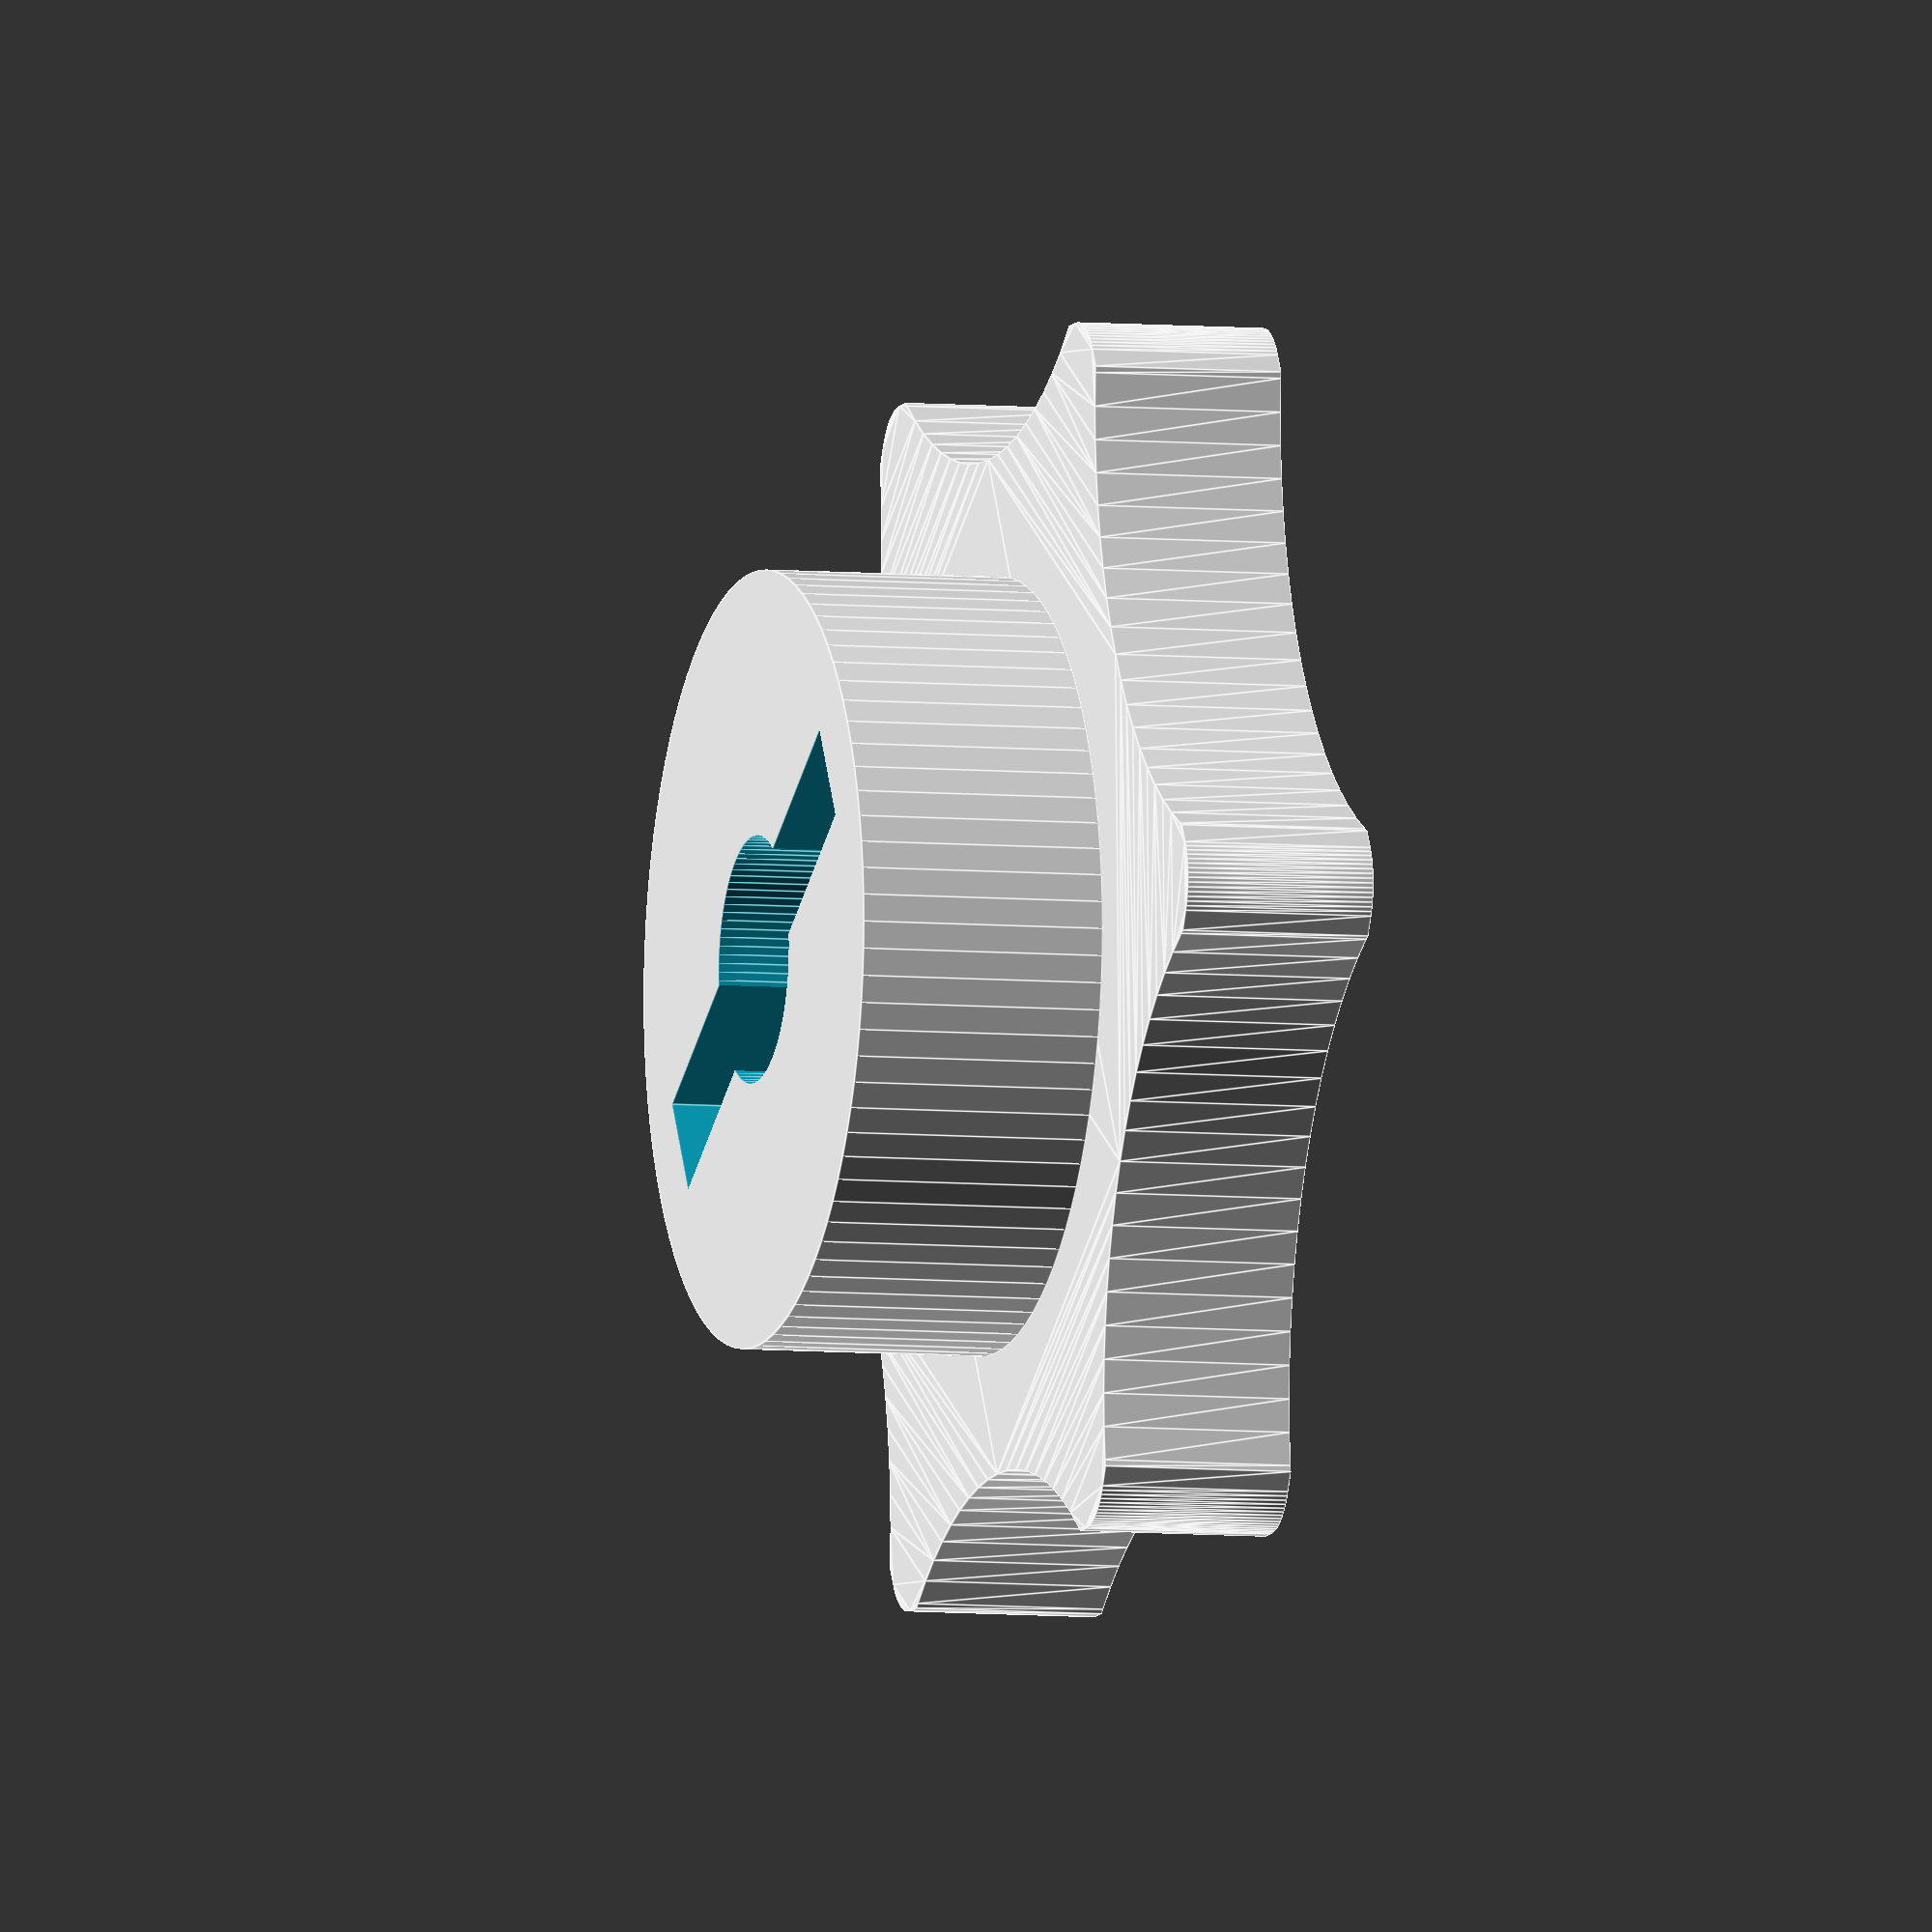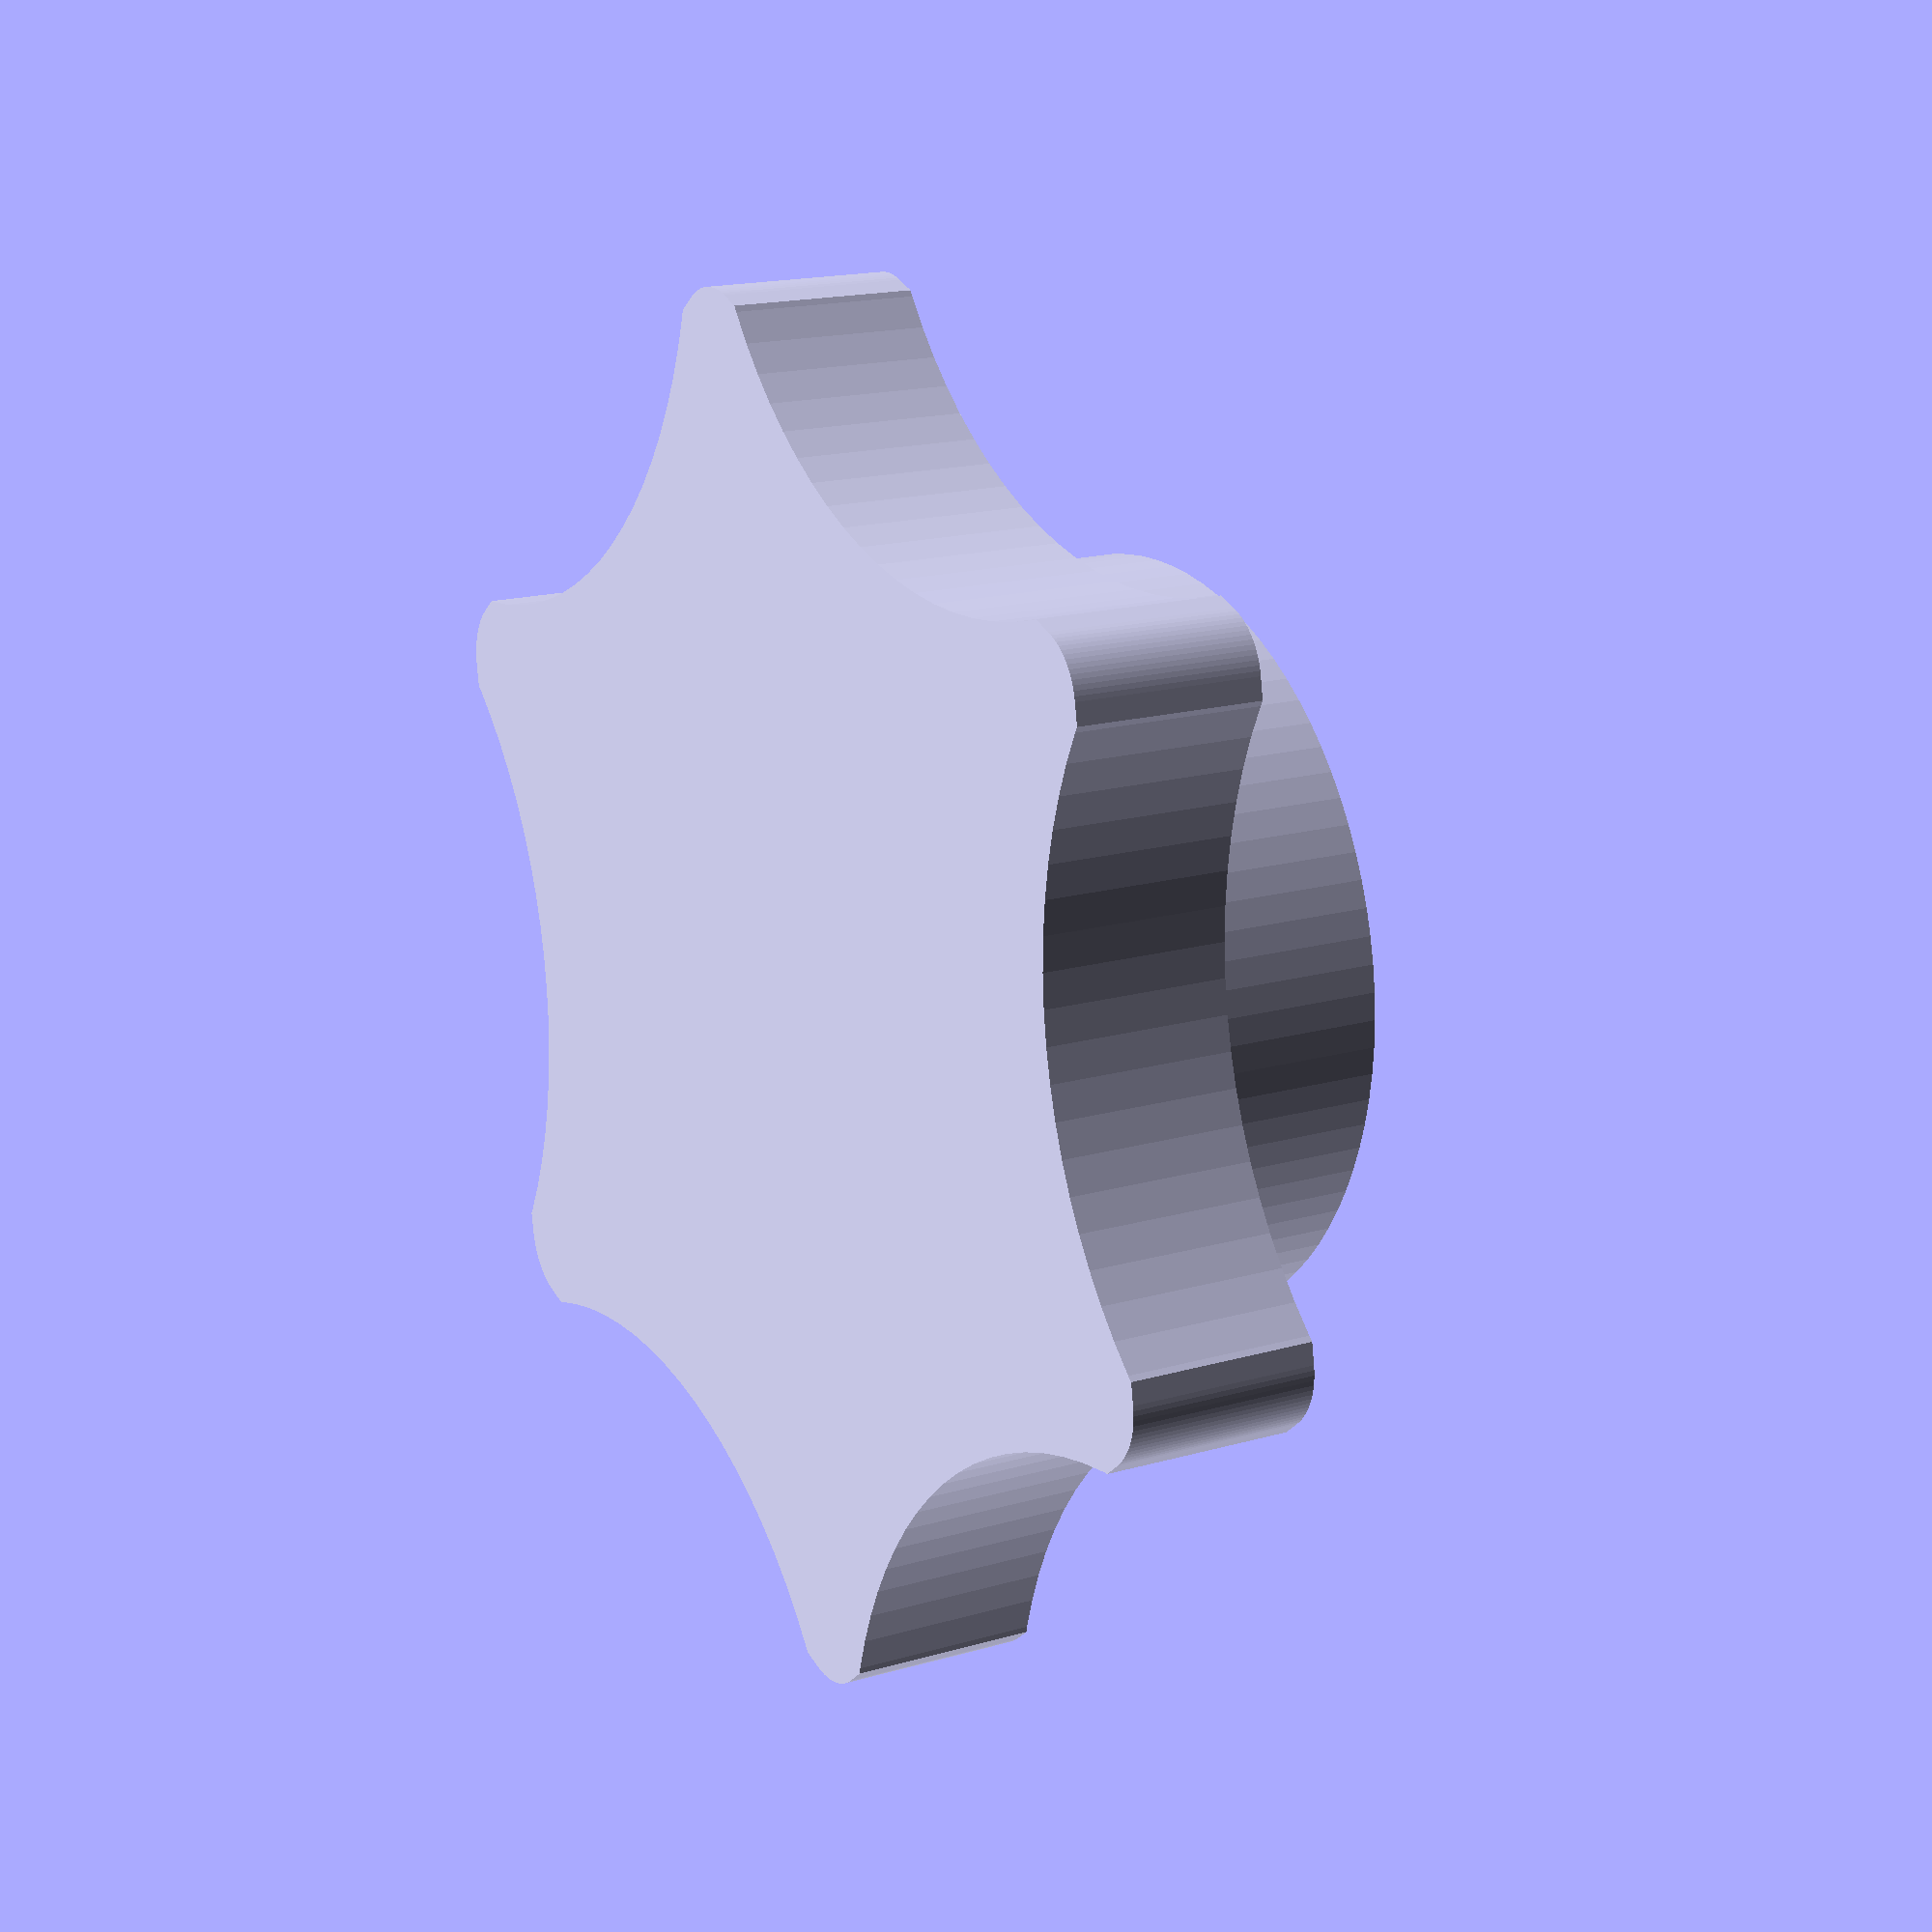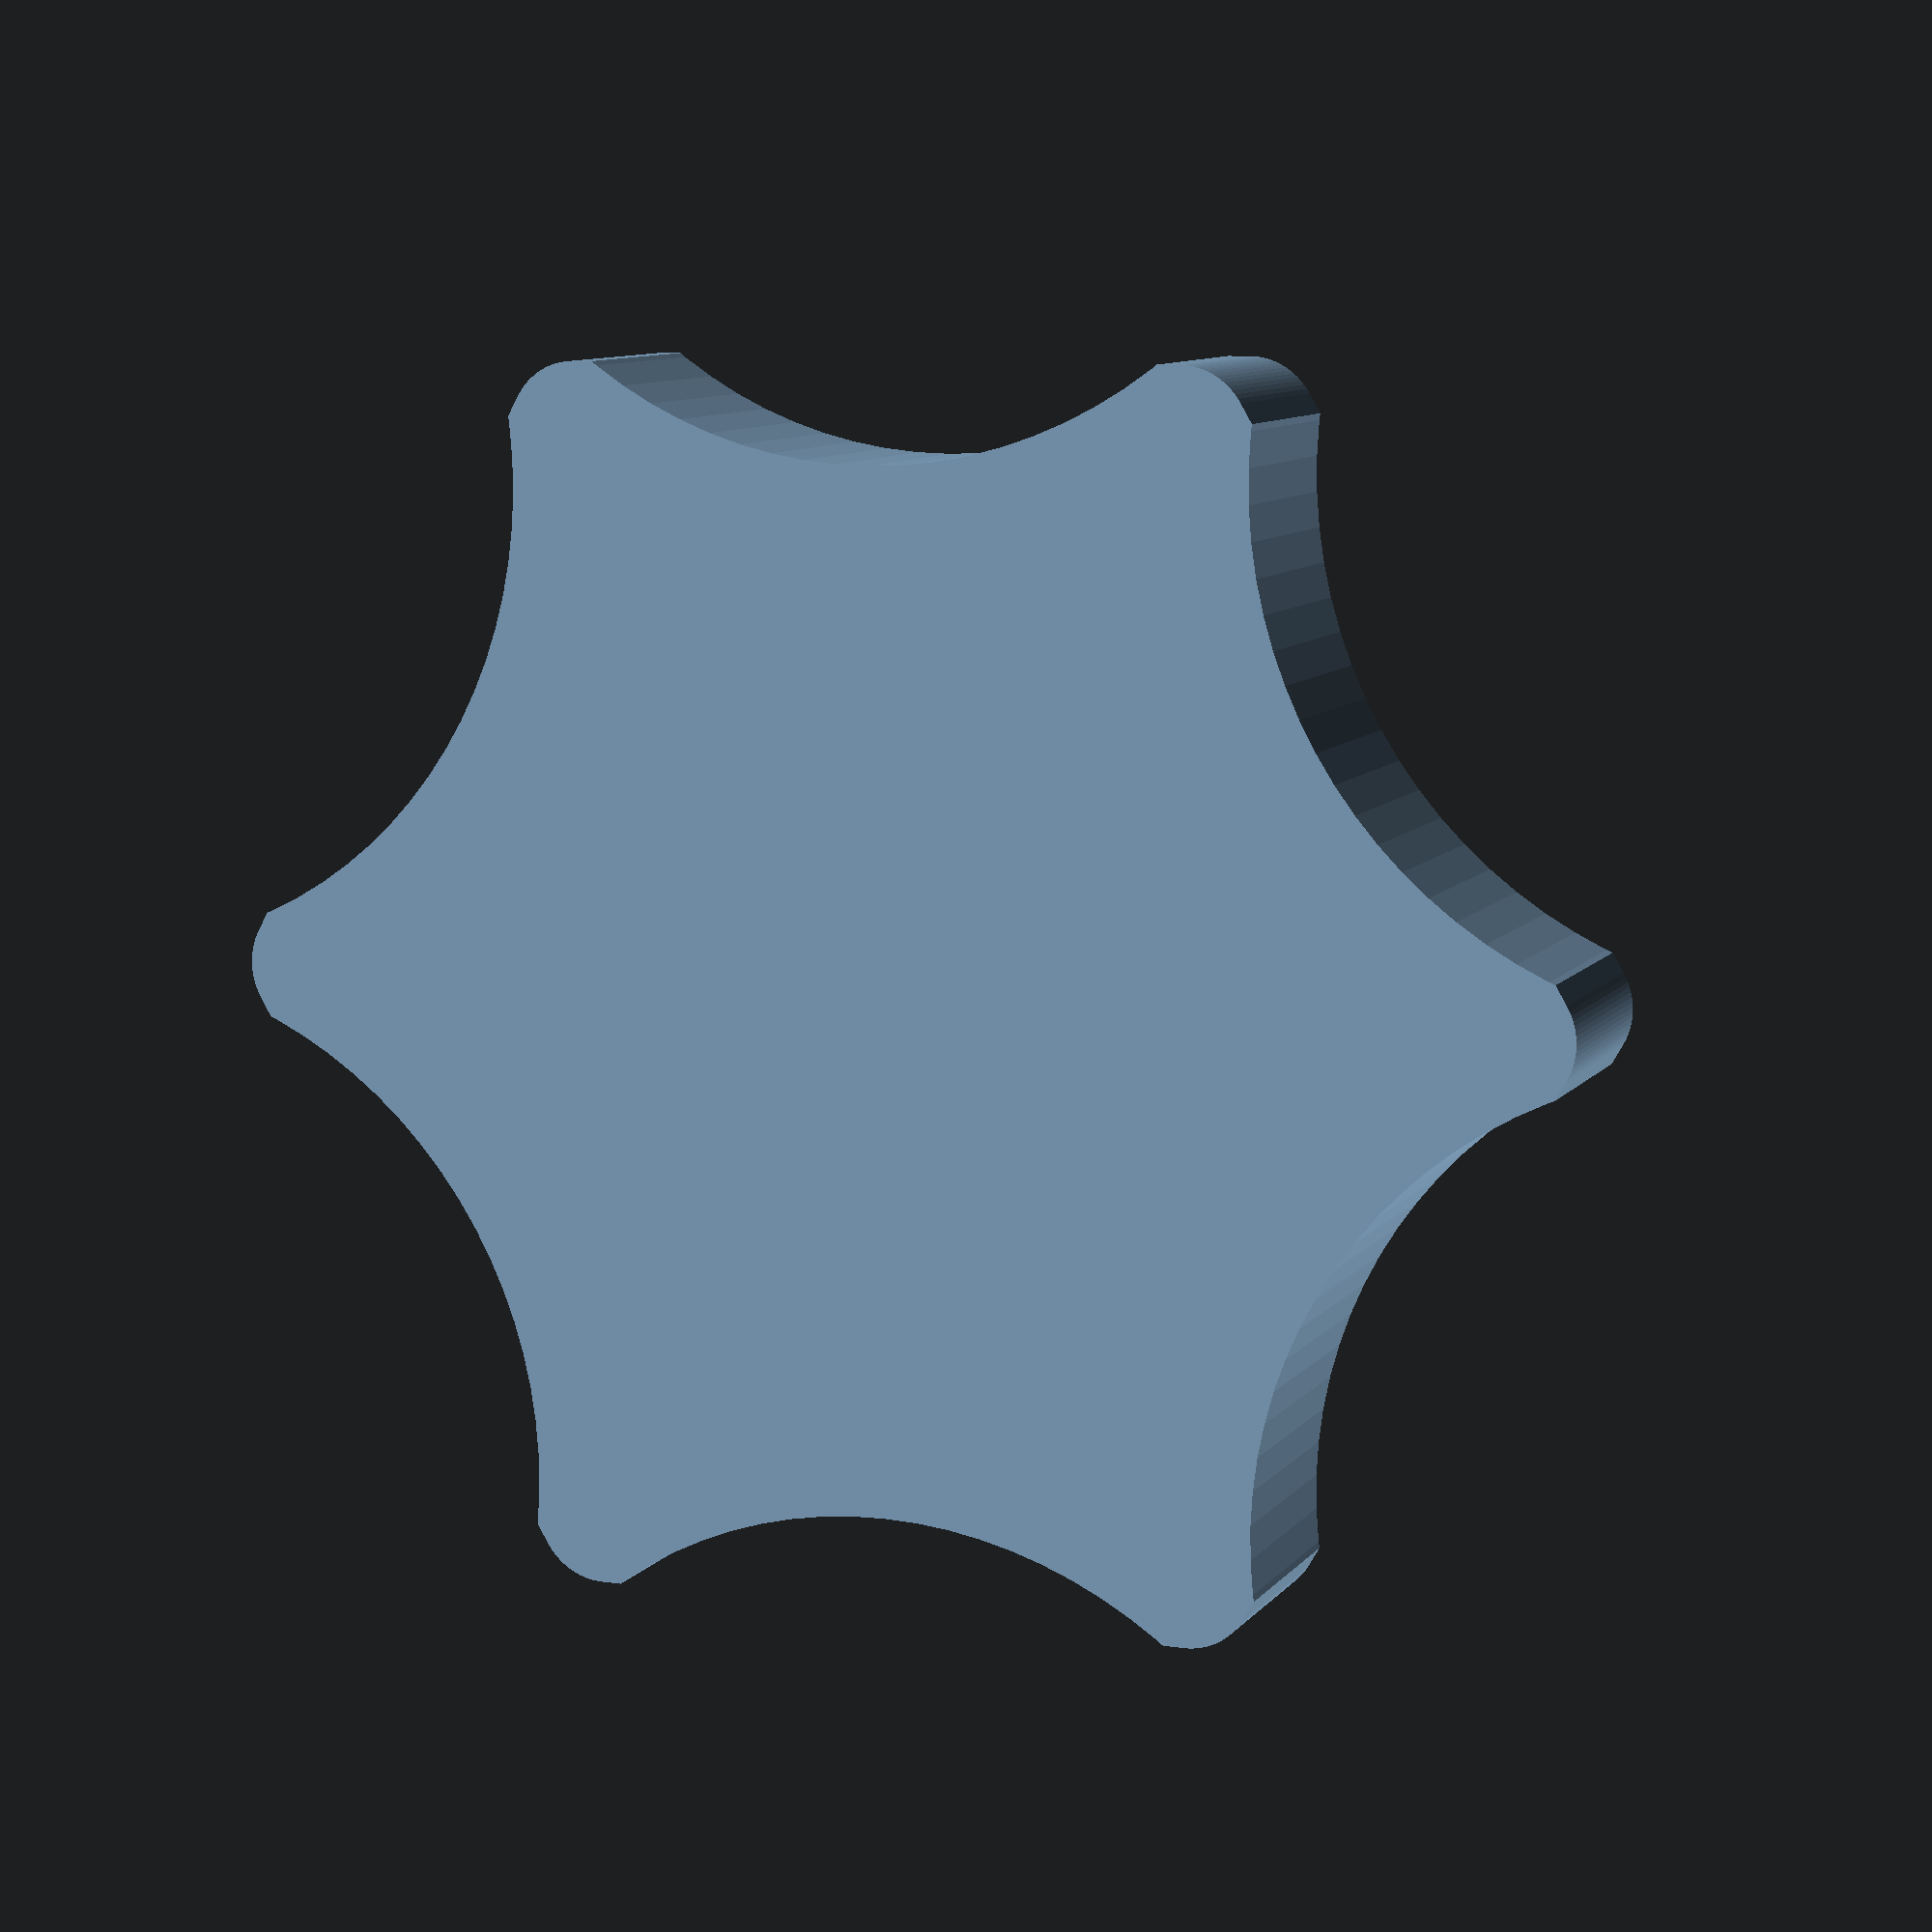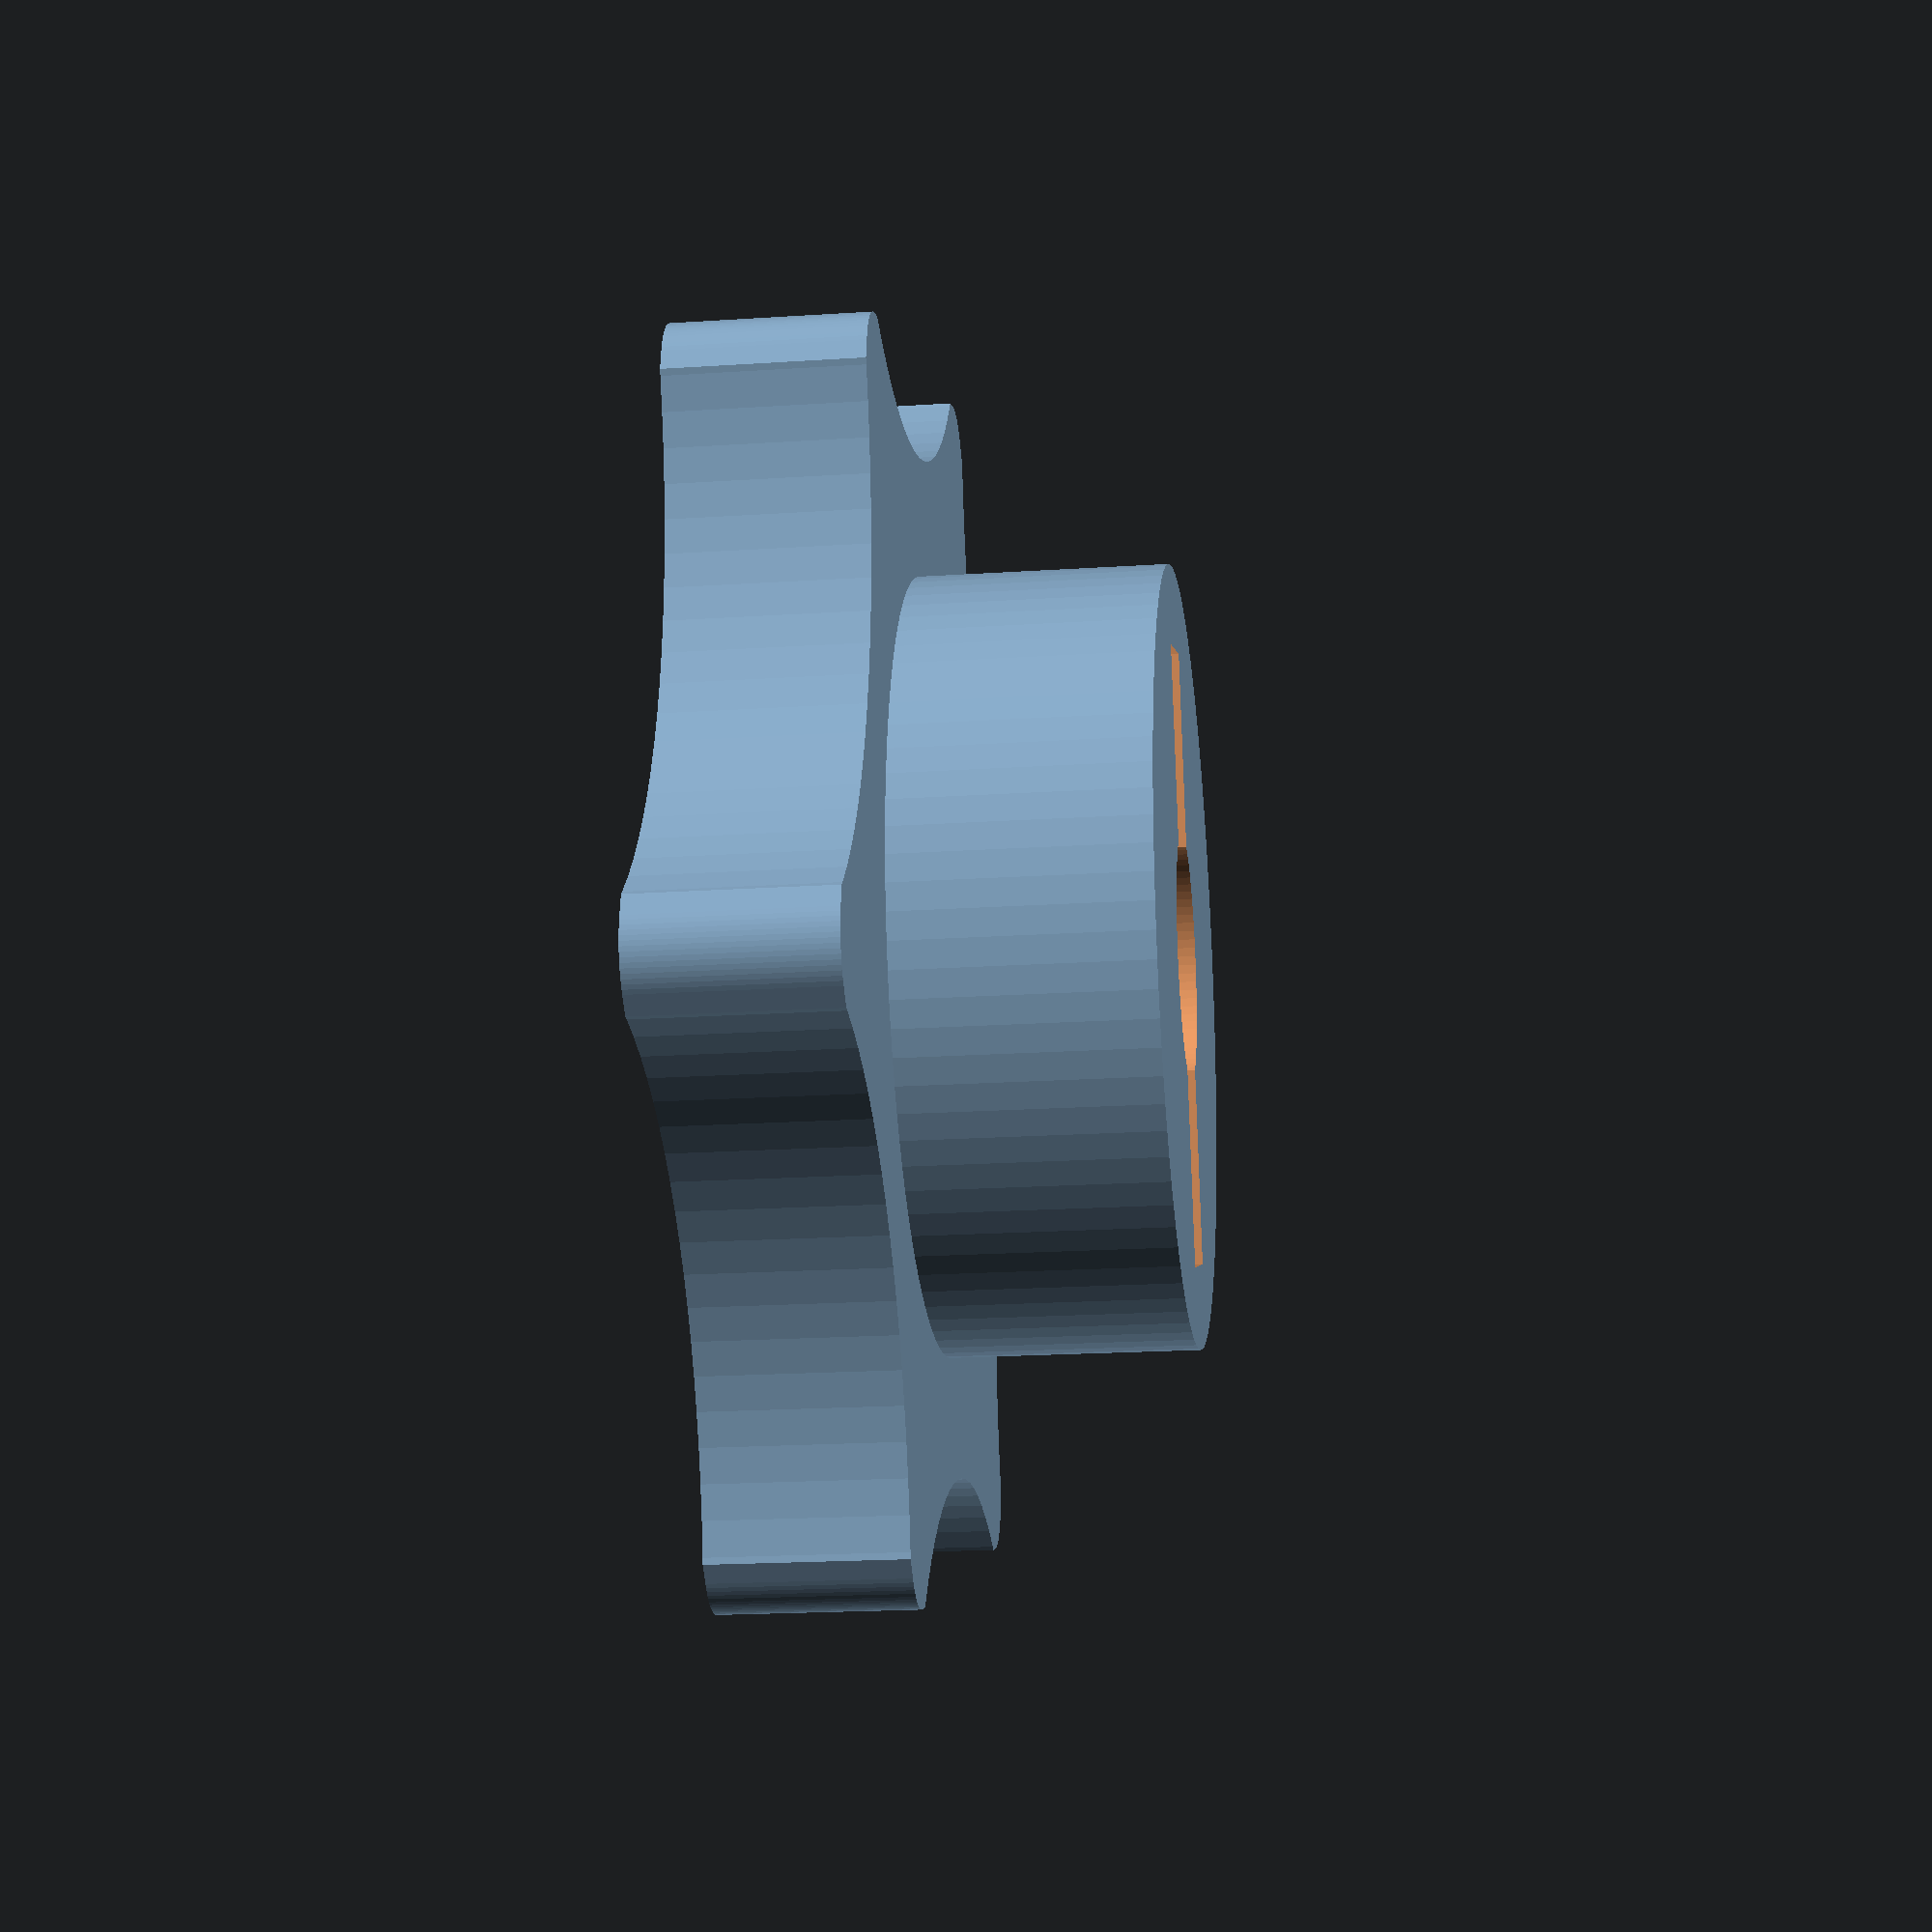
<openscad>
$fn = 90;
tee_handle_len  = 22.2; //  Length from end to end of tee handle
tee_handle_dia  =  3.9; //  Diameter of tee handle bar
tee_clearance   =  3.0; //  Clearance between tee handle and jack base
tee_depth       =  5.0; //  Depth of recess for tee handle
stud_dia        =  9.0; //  Diameter of center of tee handler
stud_depth      =  7.5; //  Depth of recess for tee stud
base_height     =  9.0; //  Thickness of base portion
knob_height     =  7.0; //  Thickness of knob portion

module knob_base () {
  difference () {
    translate ([0, 0, 0])
      cylinder (d = tee_handle_len + (tee_clearance * 2), h = base_height);
    translate ([0, 0, base_height - stud_depth])
      cylinder (d = stud_dia, h = stud_depth + 0.01);
    translate ([-tee_handle_len / 2, -tee_handle_dia / 2, base_height - tee_depth])
      cube ([tee_handle_len, tee_handle_dia, tee_depth + 0.01]);
  }
}

module knob_handle (hgt = 7) {
  linear_extrude (height = hgt) {
    difference () {
      dia = 50;
      point_dia = 5;
      cutout_dia = 35;
      cutout_offset = 36;

      hull () {
        for (i = [0:60:360]) {
          x = sin (i) * ((dia - point_dia) / 2);
          y = cos (i) * ((dia - point_dia) / 2);
          translate ([x, y, 0])
            circle (d = point_dia);
        }
      }

      for (i = [30:60:360]) {
        x = sin (i) * cutout_offset;
        y = cos (i) * cutout_offset;
        translate ([x, y, 0])
          circle (d = cutout_dia);
      }
    }
  }
}

translate ([0, 0, 0])
  knob_handle (knob_height);
translate ([0, 0, knob_height])
  knob_base ();

</openscad>
<views>
elev=186.1 azim=148.2 roll=106.4 proj=o view=edges
elev=163.7 azim=69.5 roll=301.1 proj=p view=wireframe
elev=170.3 azim=270.7 roll=337.2 proj=p view=solid
elev=19.7 azim=72.0 roll=277.0 proj=p view=solid
</views>
